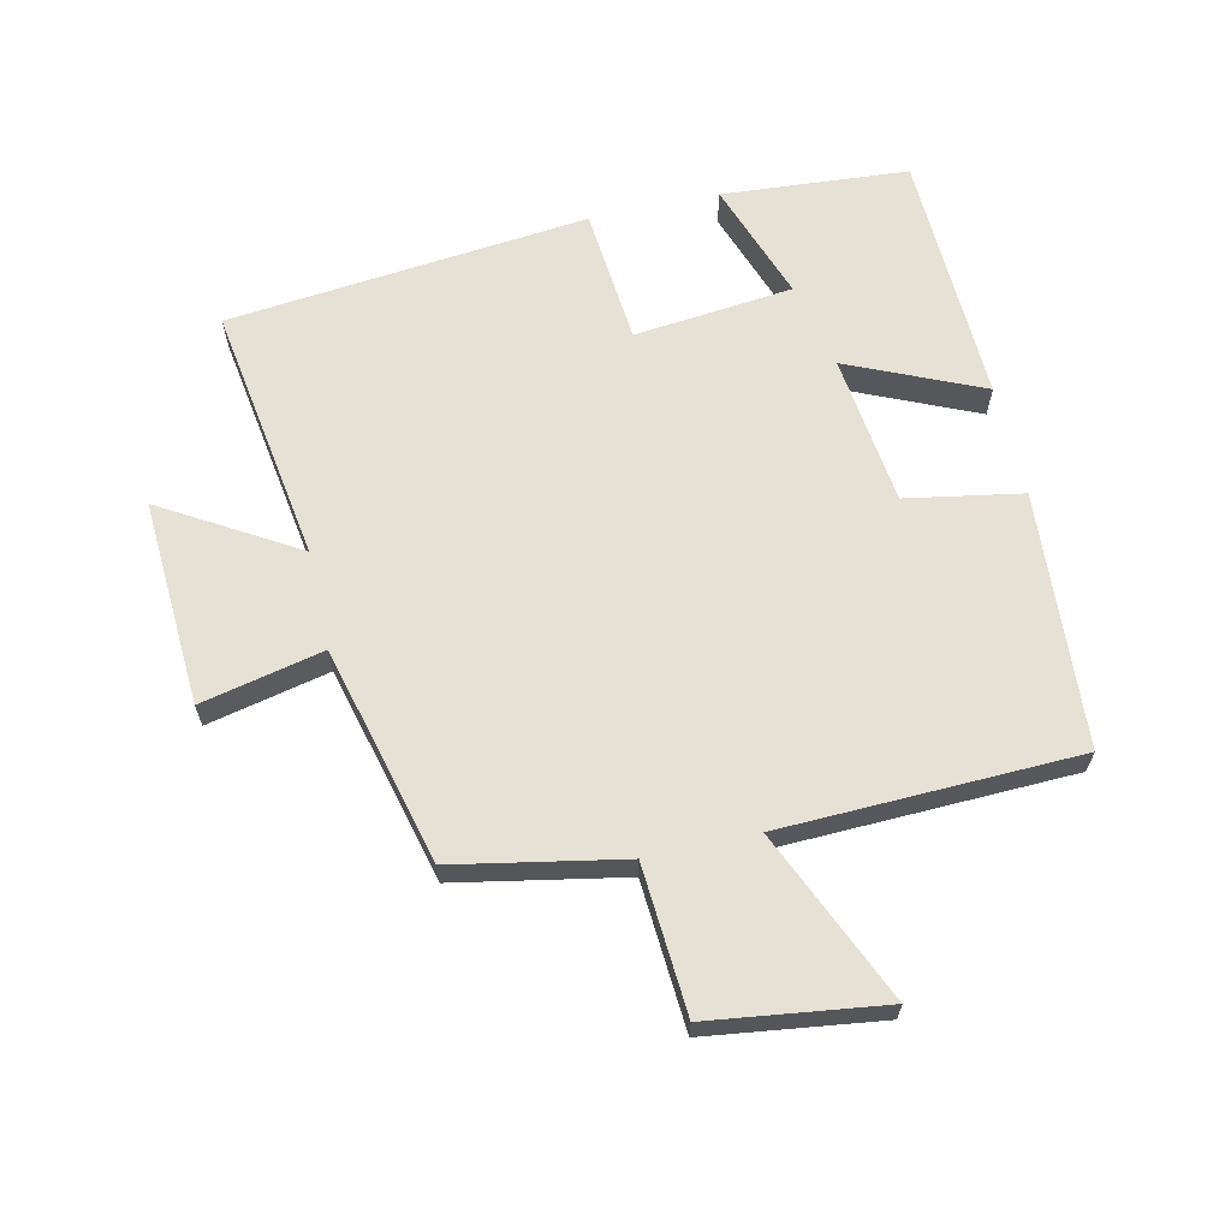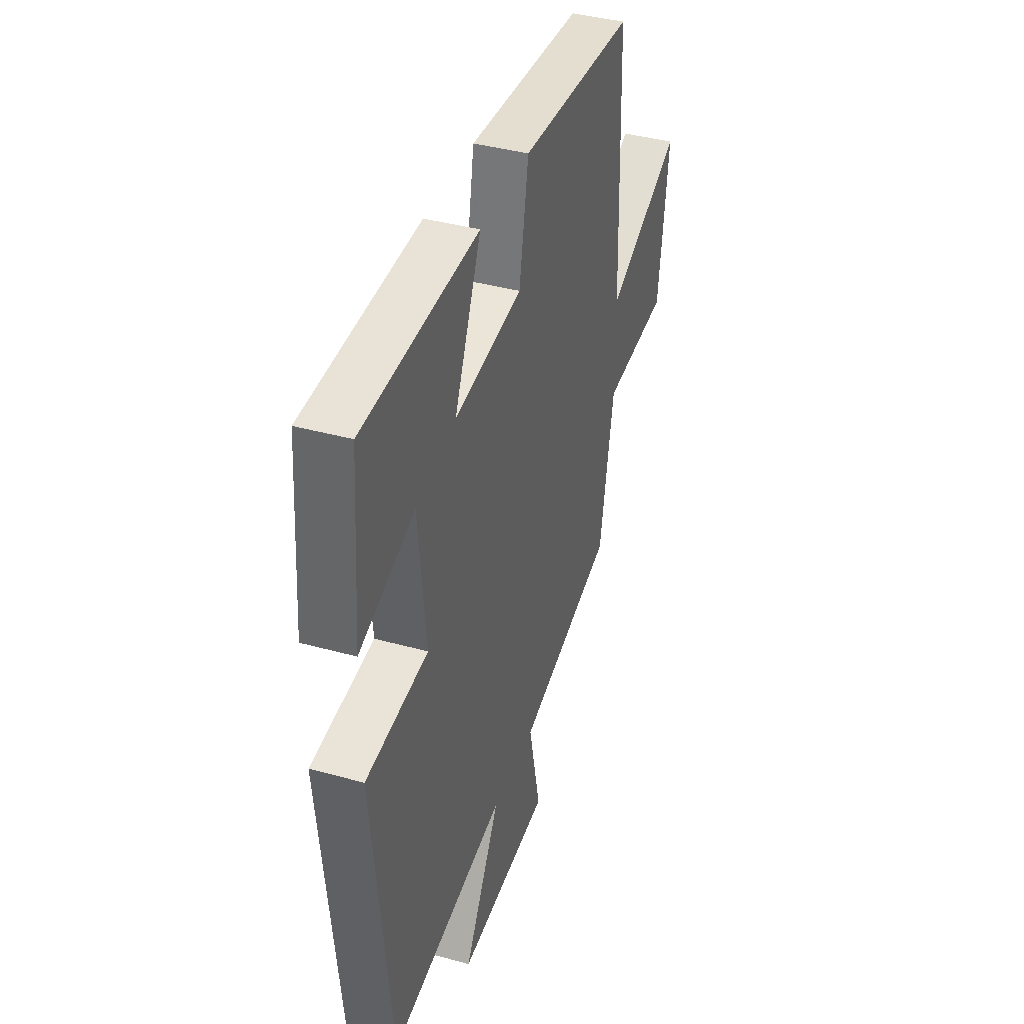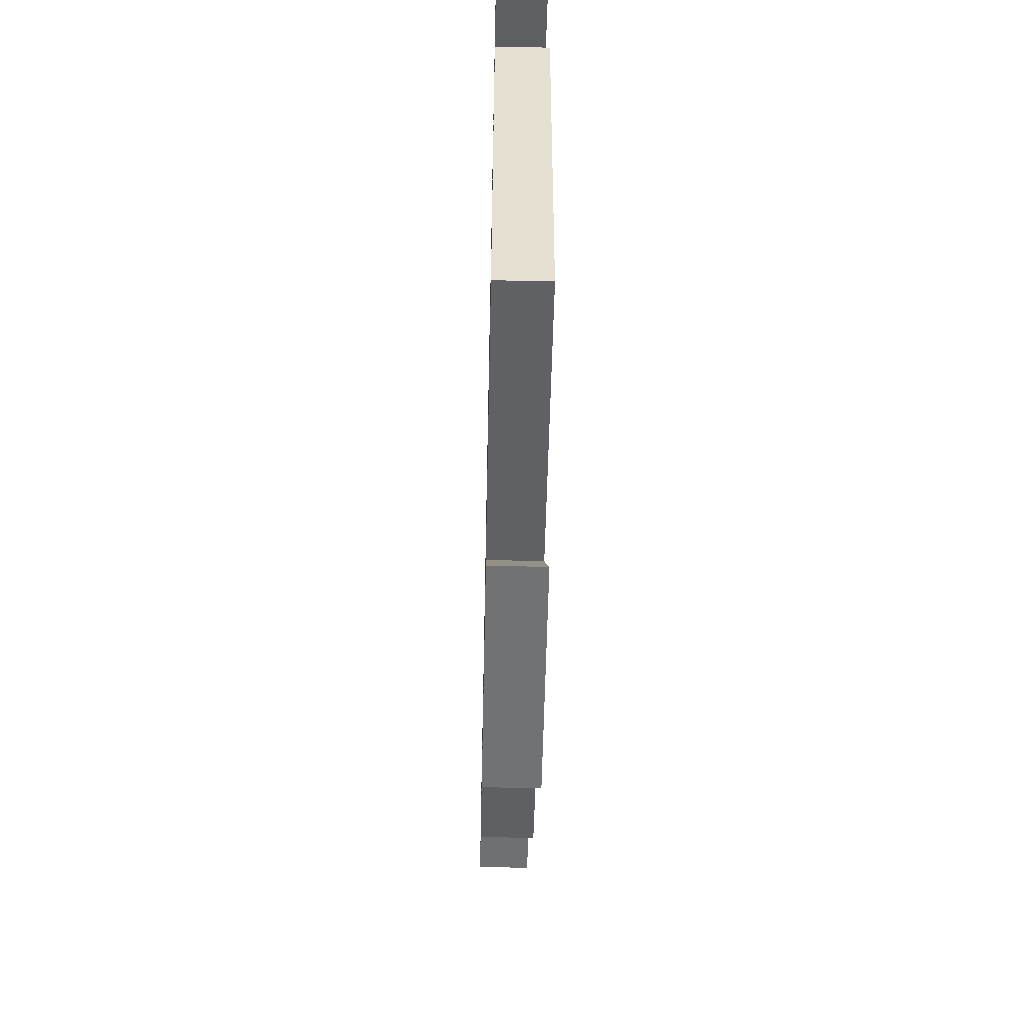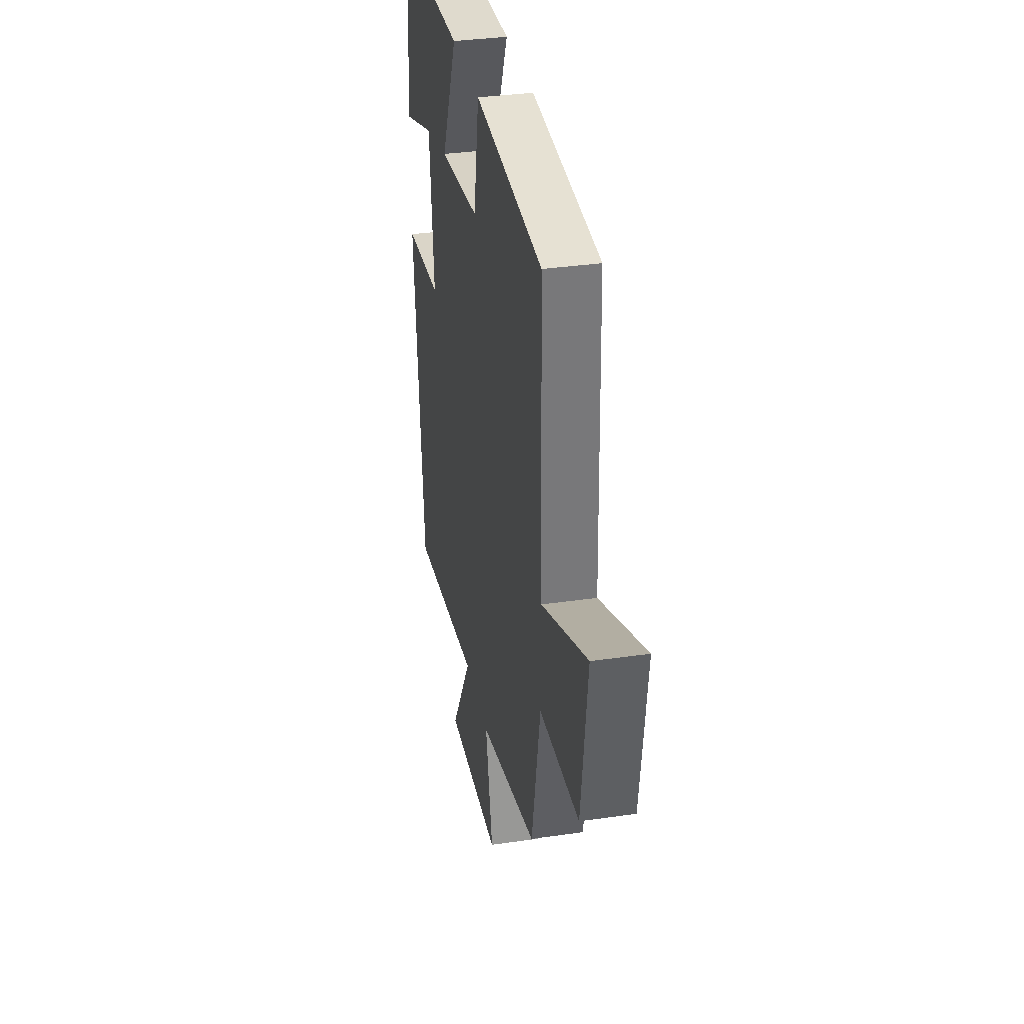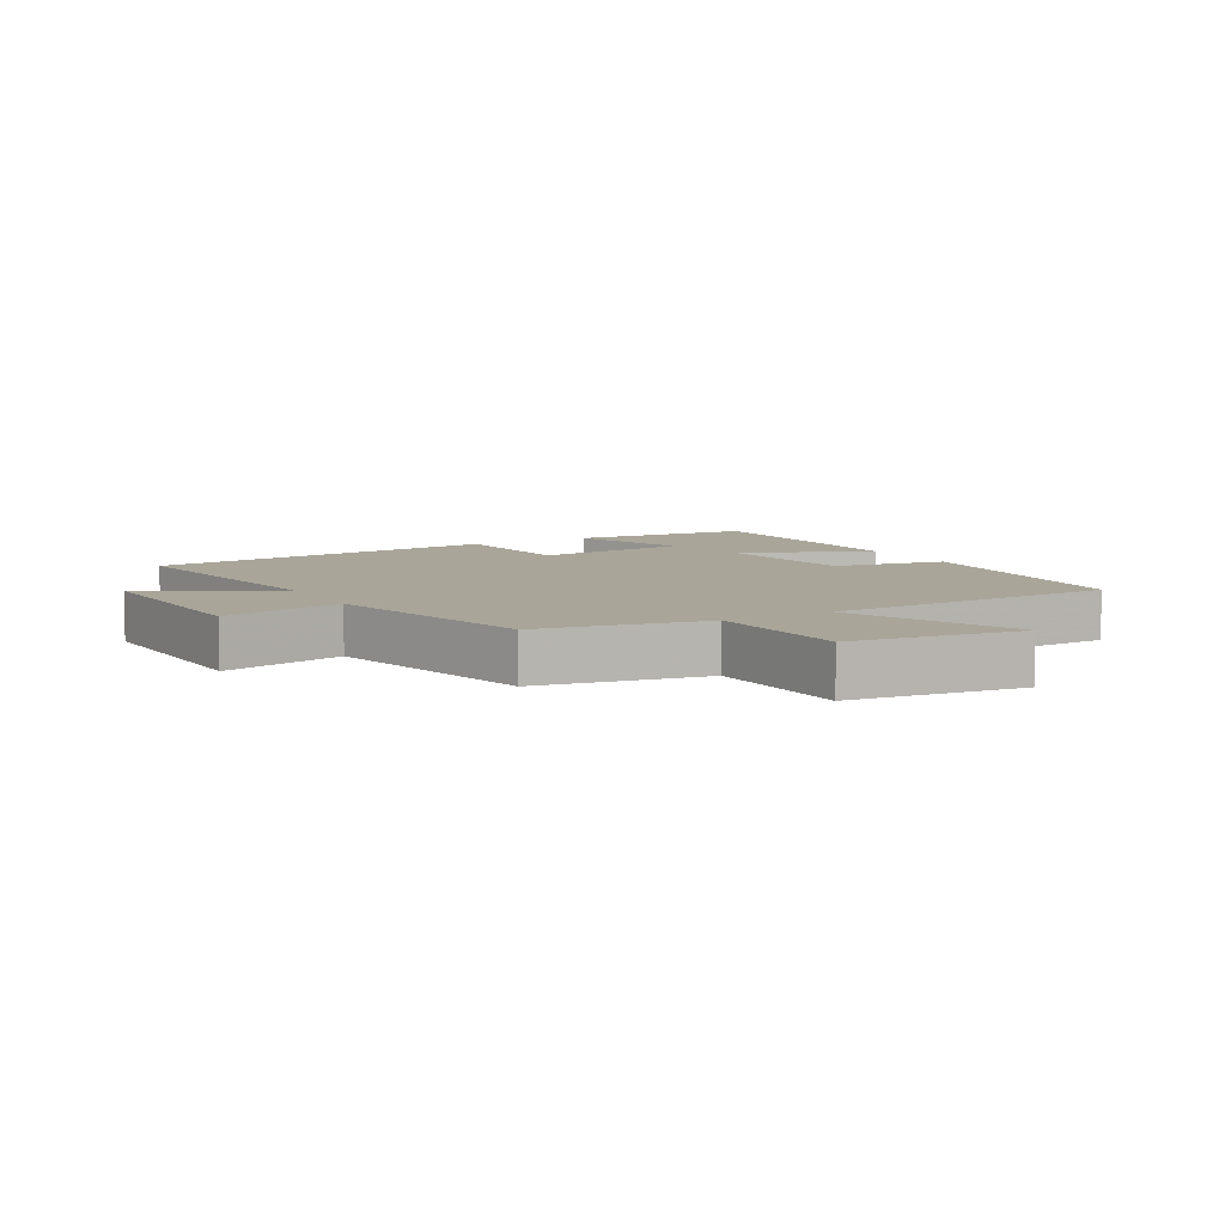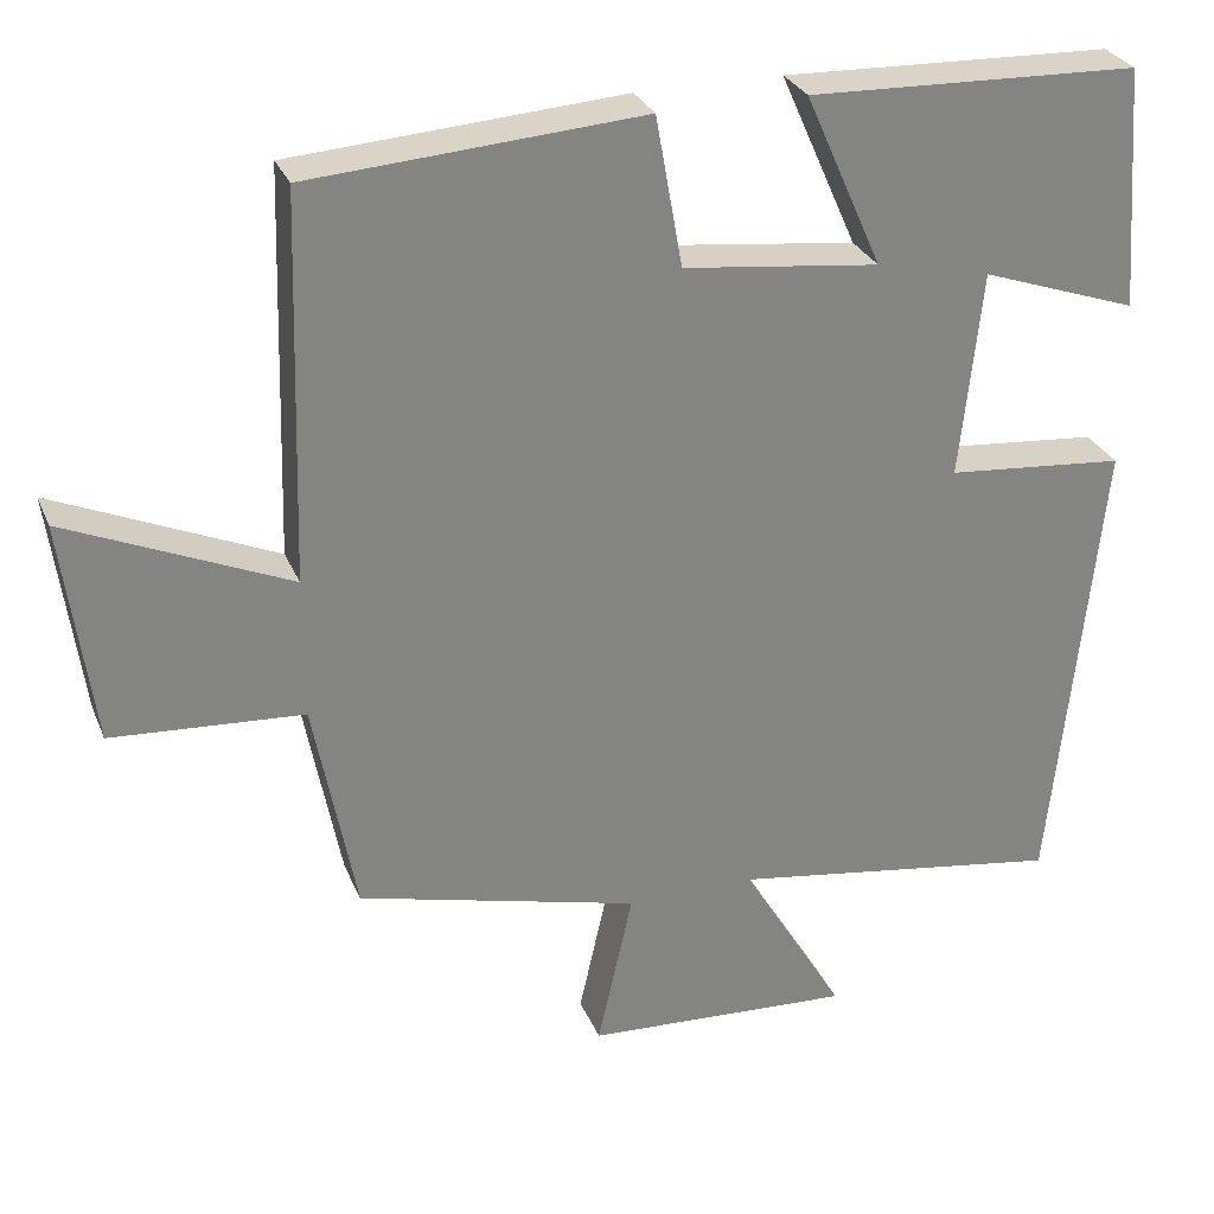
<metadata>
{"format":"obj","ext":"obj","renderer":"f3d","projection":"perspective","resolution":1024,"background":"white","views":[{"elev":64.1,"azim":-102.7,"up":"+Y"},{"elev":39.9,"azim":108.8,"up":"+Z"},{"elev":-58.7,"azim":88.8,"up":"+Z"},{"elev":34.6,"azim":-101.0,"up":"+Z"},{"elev":7.4,"azim":-119.5,"up":"+Y"},{"elev":28.8,"azim":-19.5,"up":"+Z"}]}
</metadata>
<code>
v -0.45 0.07 -0.415
v -0.5 0.07 -0.155
v -0.728 0.07 -0.14
v -0.764 0.07 0.128
v -0.5 0.07 0.013
v -0.486 0.07 0.472
v -0.09 0.07 0.5
v -0.058 0.07 0.321
v 0.176 0.07 0.293
v 0.084 0.07 0.5
v 0.478 0.07 0.487
v 0.5 0.07 0.198
v 0.313 0.07 0.263
v 0.287 0.07 0.017
v 0.5 0.07 -0.002
v 0.442 0.07 -0.561
v 0.041 0.07 -0.5
v 0.165 0.07 -0.707
v -0.155 0.07 -0.689
v -0.113 0.07 -0.5
v -0.45 0 -0.415
v -0.5 0 -0.155
v -0.728 0 -0.14
v -0.764 0 0.128
v -0.5 0 0.013
v -0.486 0 0.472
v -0.09 0 0.5
v -0.058 0 0.321
v 0.176 0 0.293
v 0.084 0 0.5
v 0.478 0 0.487
v 0.5 0 0.198
v 0.313 0 0.263
v 0.287 0 0.017
v 0.5 0 -0.002
v 0.442 0 -0.561
v 0.041 0 -0.5
v 0.165 0 -0.707
v -0.155 0 -0.689
v -0.113 0 -0.5
f 17 18 19 20
f 17 20 1 2
f 16 17 2
f 15 16 2
f 14 15 2
f 13 14 2 3
f 10 11 12 13
f 9 10 13
f 8 9 13
f 5 6 7 8
f 5 8 13
f 3 4 5
f 3 5 13
f 40 39 38 37
f 22 21 40 37
f 22 37 36
f 22 36 35
f 22 35 34
f 23 22 34 33
f 33 32 31 30
f 33 30 29
f 33 29 28
f 28 27 26 25
f 33 28 25
f 25 24 23
f 33 25 23
f 1 21 22 2
f 2 22 23 3
f 3 23 24 4
f 4 24 25 5
f 5 25 26 6
f 6 26 27 7
f 7 27 28 8
f 8 28 29 9
f 9 29 30 10
f 10 30 31 11
f 11 31 32 12
f 12 32 33 13
f 13 33 34 14
f 14 34 35 15
f 15 35 36 16
f 16 36 37 17
f 17 37 38 18
f 18 38 39 19
f 19 39 40 20
f 20 40 21 1

</code>
